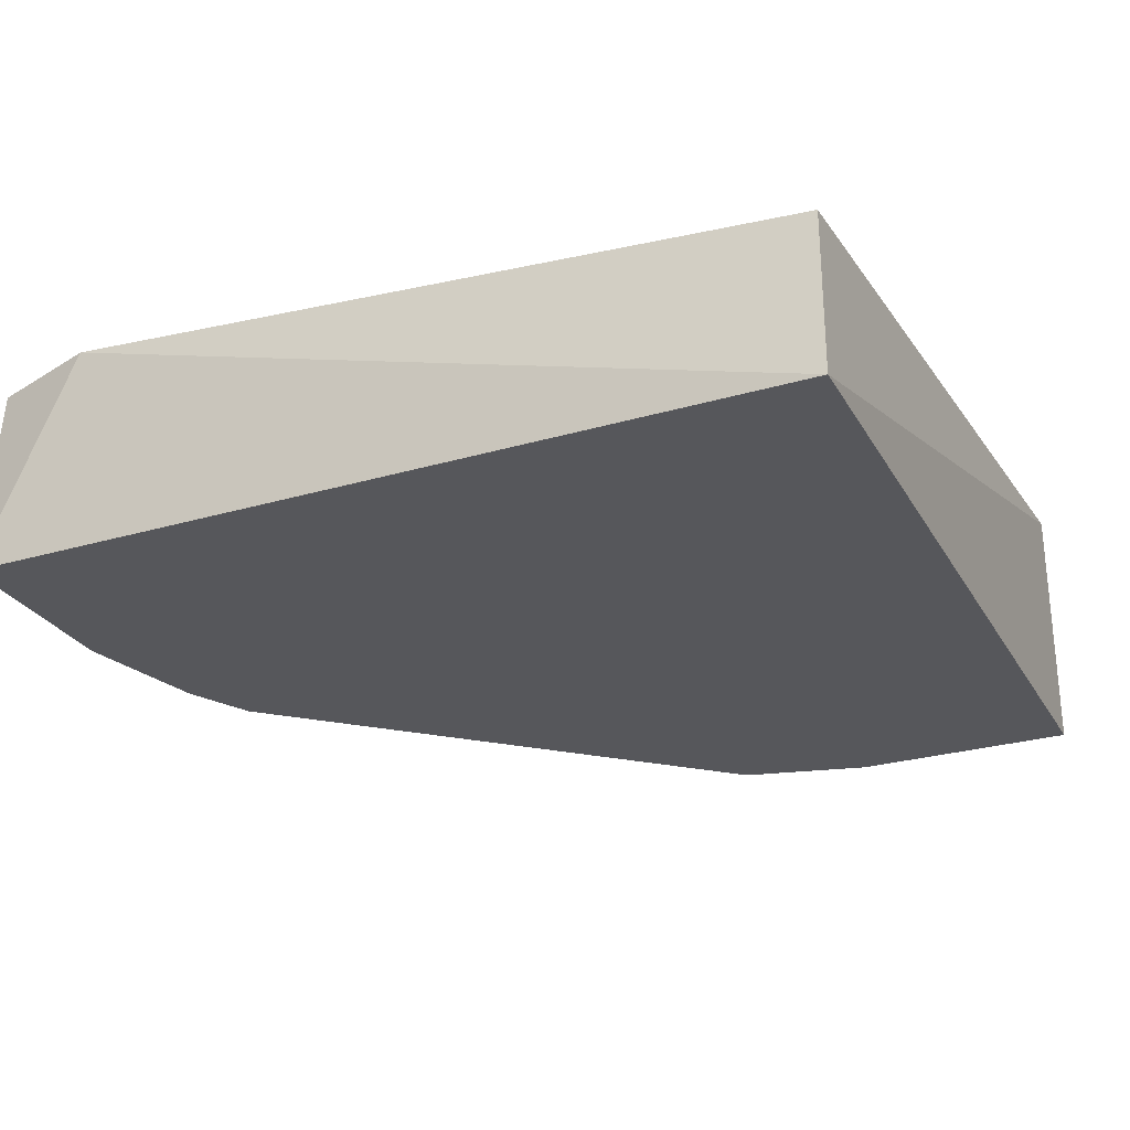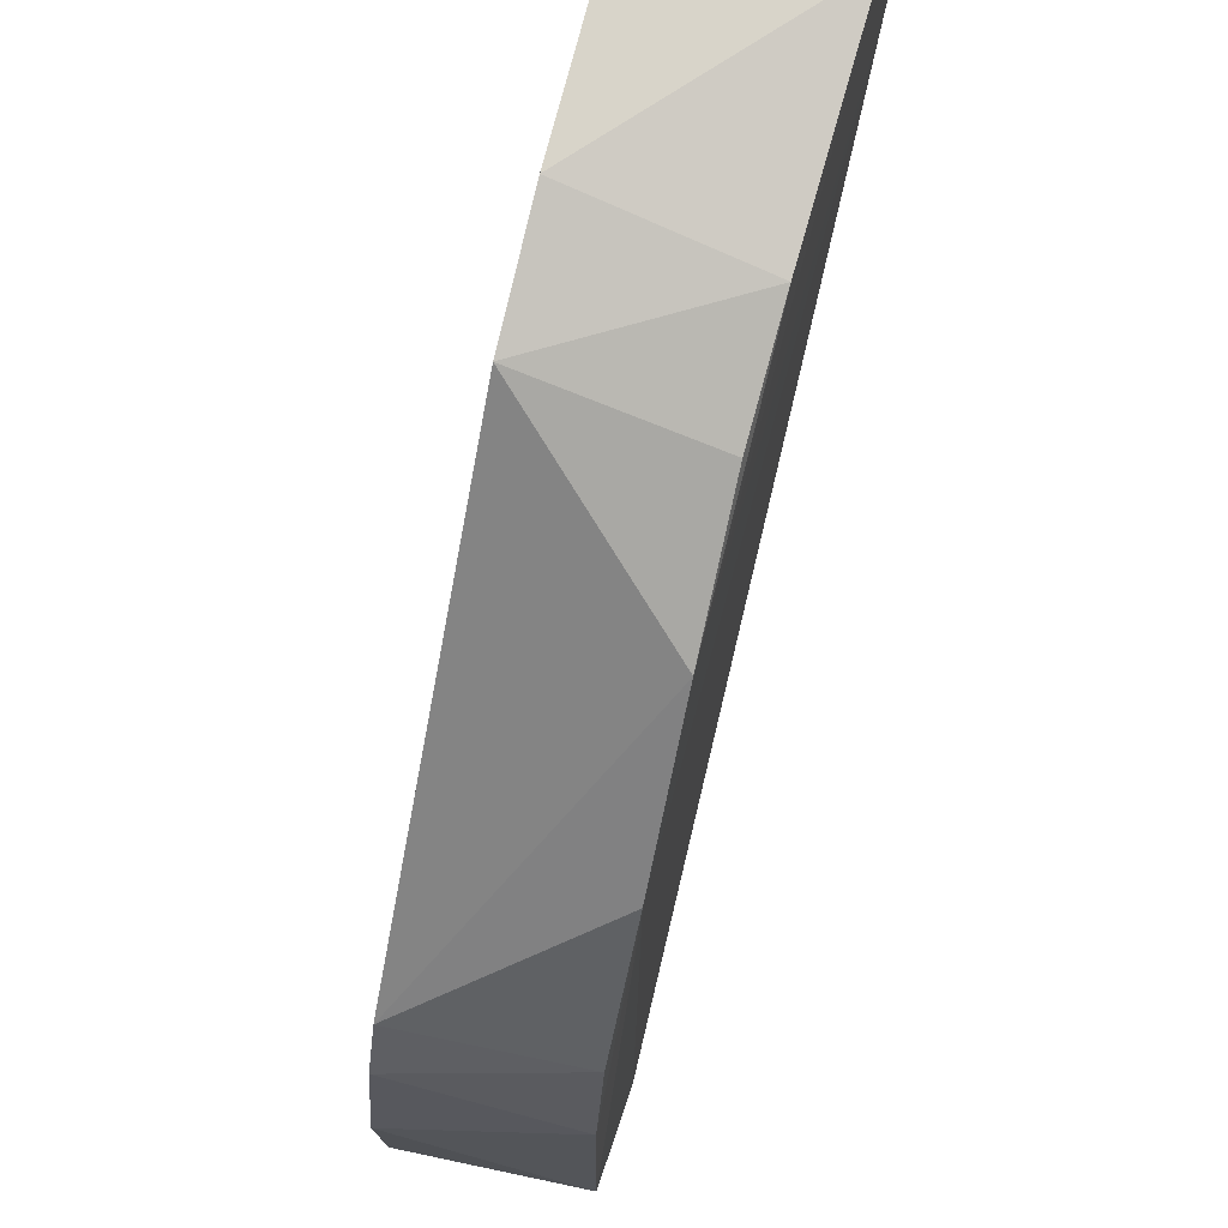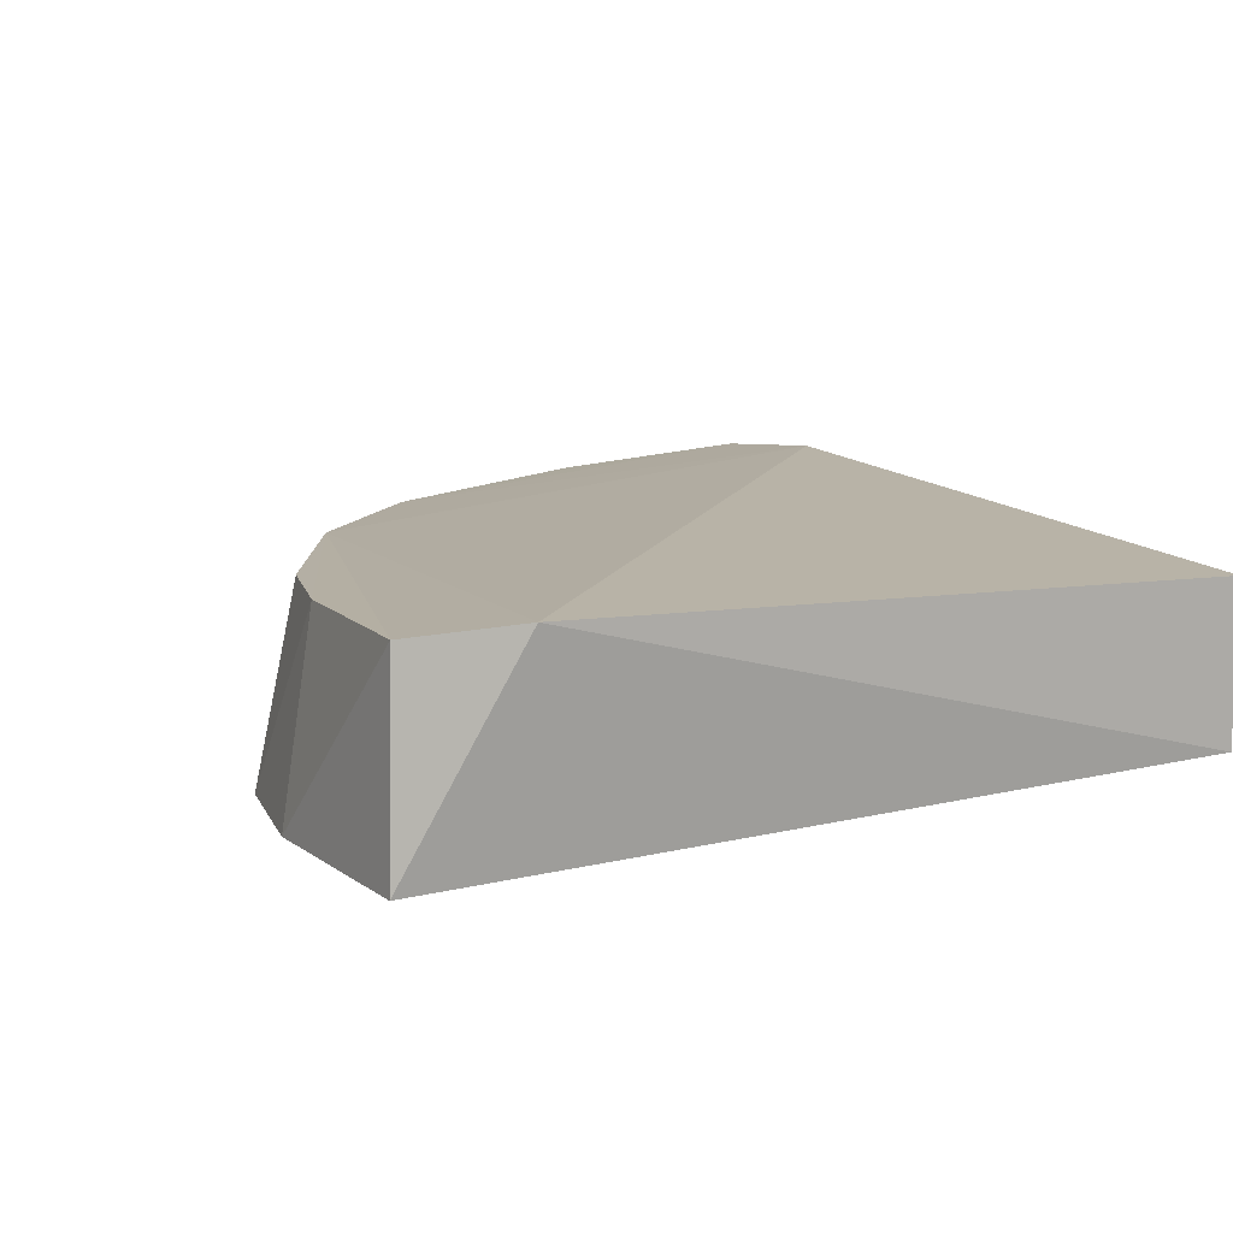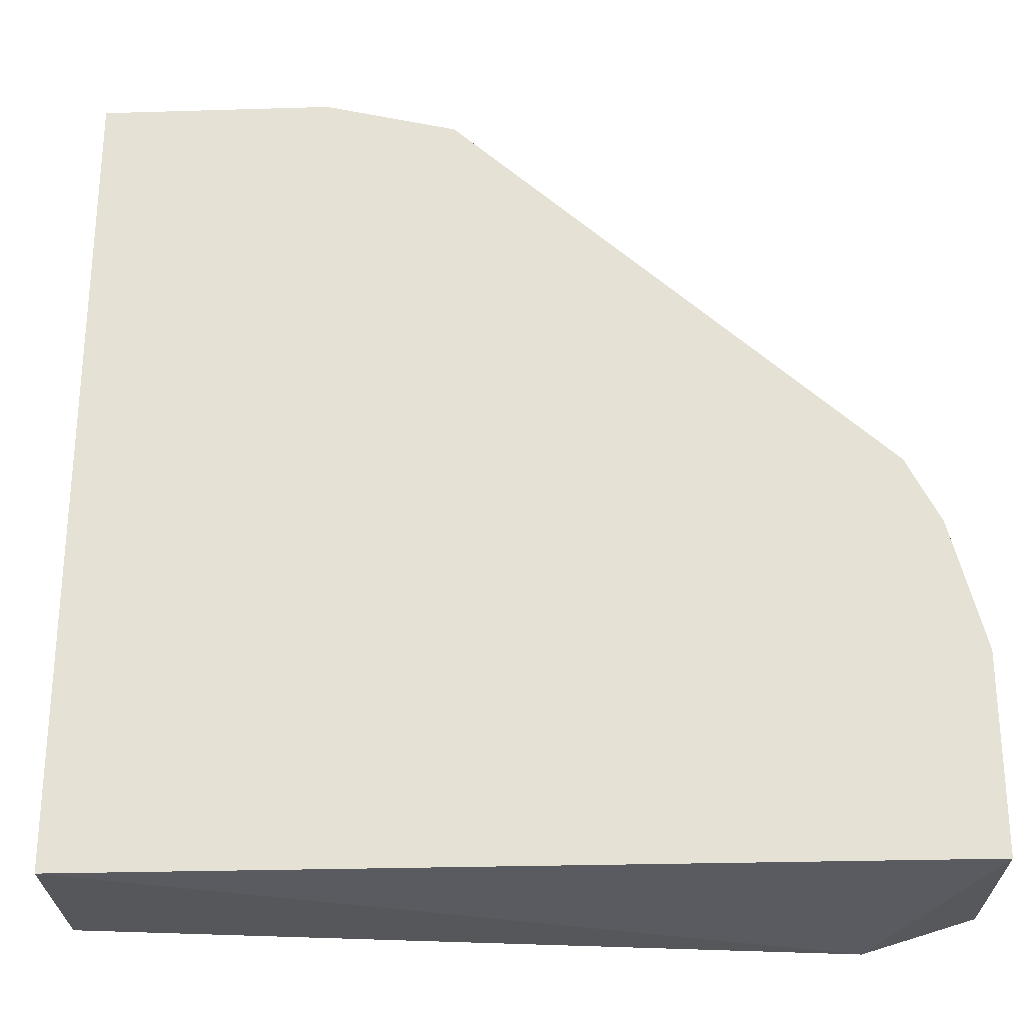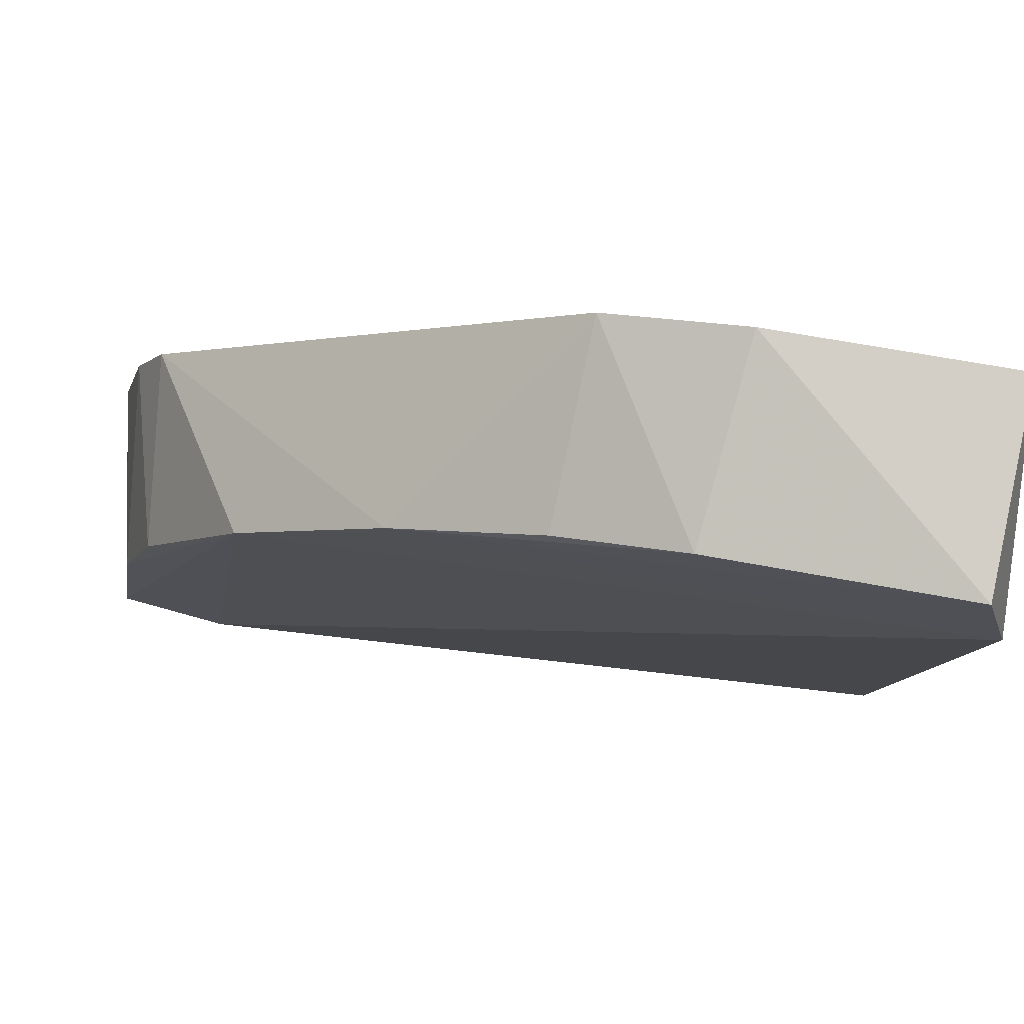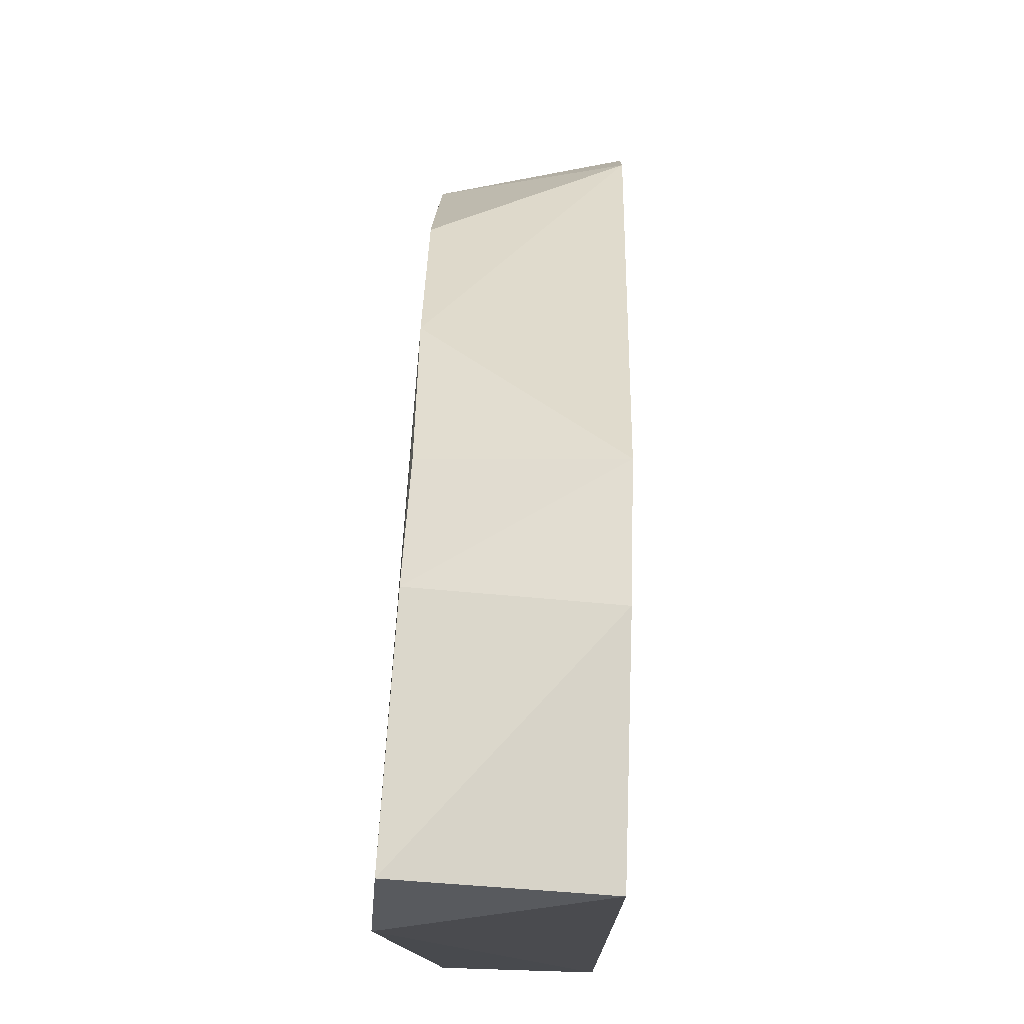
<metadata>
{"format":"obj","ext":"obj","renderer":"f3d","projection":"perspective","resolution":1024,"background":"white","views":[{"elev":-27.3,"azim":-155.7,"up":"+Y"},{"elev":74.9,"azim":104.4,"up":"+Z"},{"elev":11.3,"azim":148.8,"up":"+Y"},{"elev":-27.2,"azim":2.7,"up":"+Z"},{"elev":78.5,"azim":-170.4,"up":"+Z"},{"elev":75.2,"azim":-88.2,"up":"+Z"}]}
</metadata>
<code>
v 0.1314 -0.2476 0.159
v -0.06949 -0.3044 0.003404
v -0.06949 -0.3044 0.2517
v 0.1887 -0.3044 0.003404
v -0.06949 -0.2547 0.003404
v -0.06688 -0.2454 0.2492
v 0.1539 -0.2431 -0.003389
v 0.03976 -0.3044 0.2418
v 0.1788 -0.3044 0.1028
v 0.1862 -0.2453 0.005809
v -0.07639 -0.2432 0.2165
v 0.04242 -0.2488 0.2265
v 0.1644 -0.2484 0.1058
v 0.1688 -0.3044 0.1226
v 0.086 -0.2481 0.2024
v 2.5e-05 -0.3044 0.2517
v 0.005765 -0.2476 0.2398
v 0.1887 -0.3044 0.06301
v 0.1765 -0.2476 0.06911
f 18 10 19
f 3 2 4
f 4 2 7
f 2 5 7
f 3 4 8
f 8 4 9
f 4 7 10
f 7 1 10
f 2 3 11
f 5 2 11
f 3 6 11
f 7 5 11
f 1 7 11
f 8 9 14
f 13 1 14
f 9 13 14
f 1 11 15
f 11 6 15
f 12 8 15
f 14 1 15
f 8 14 15
f 6 3 16
f 3 8 16
f 8 12 17
f 15 6 17
f 12 15 17
f 6 16 17
f 16 8 17
f 9 4 18
f 4 10 18
f 10 1 19
f 1 13 19
f 13 9 19
f 9 18 19

</code>
